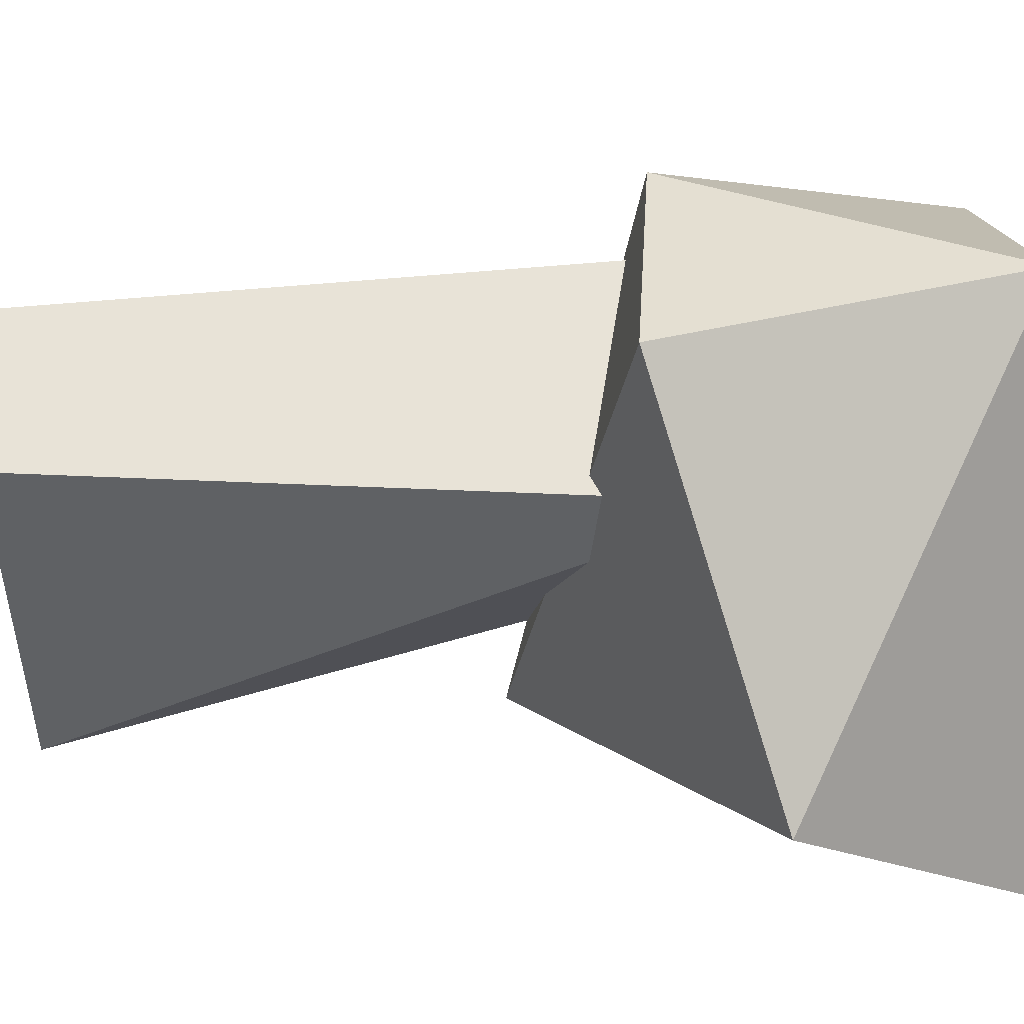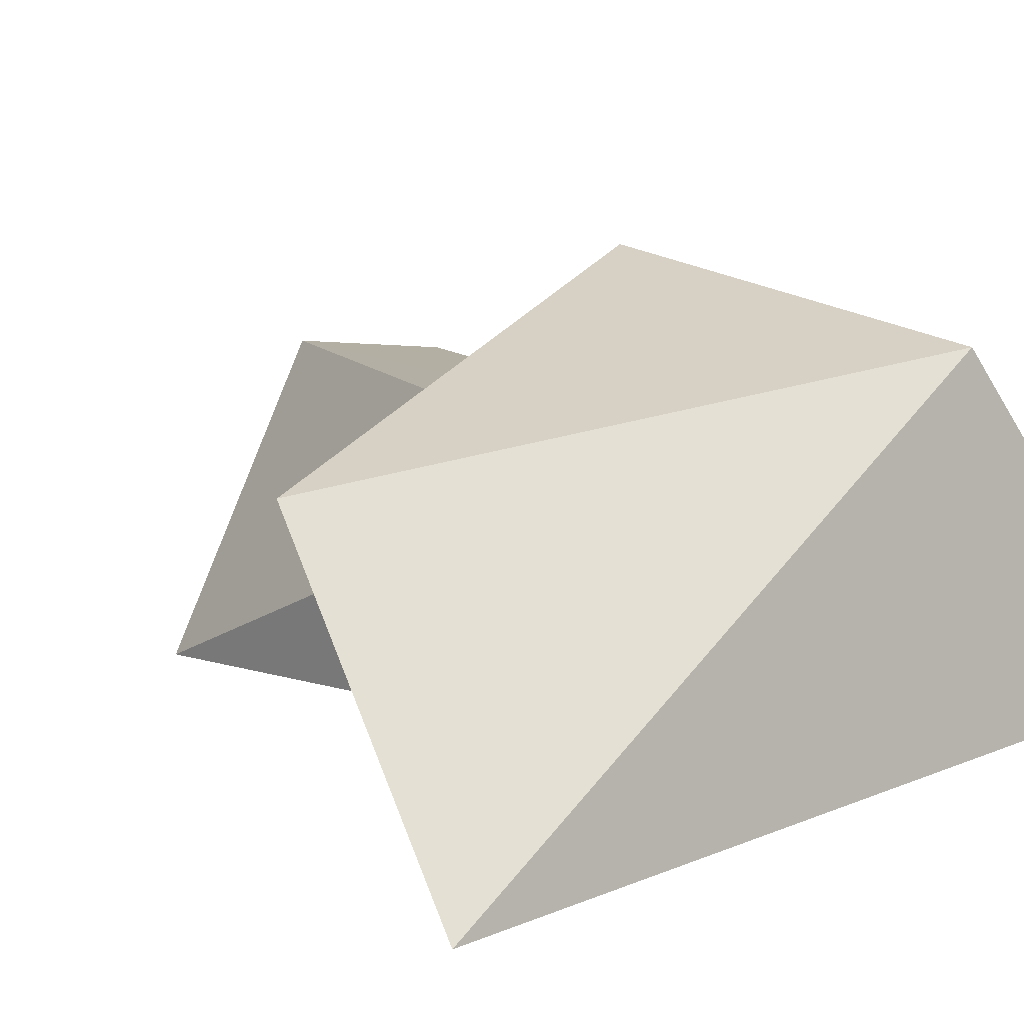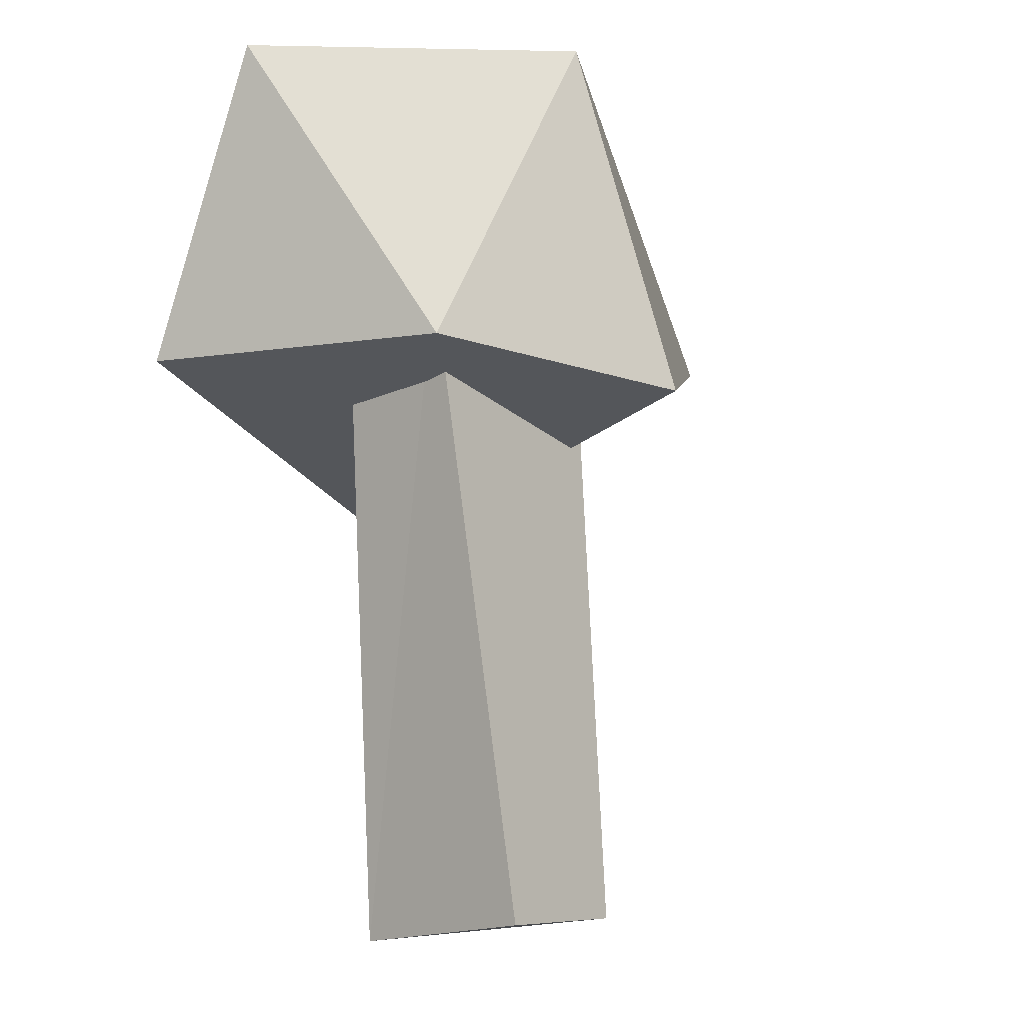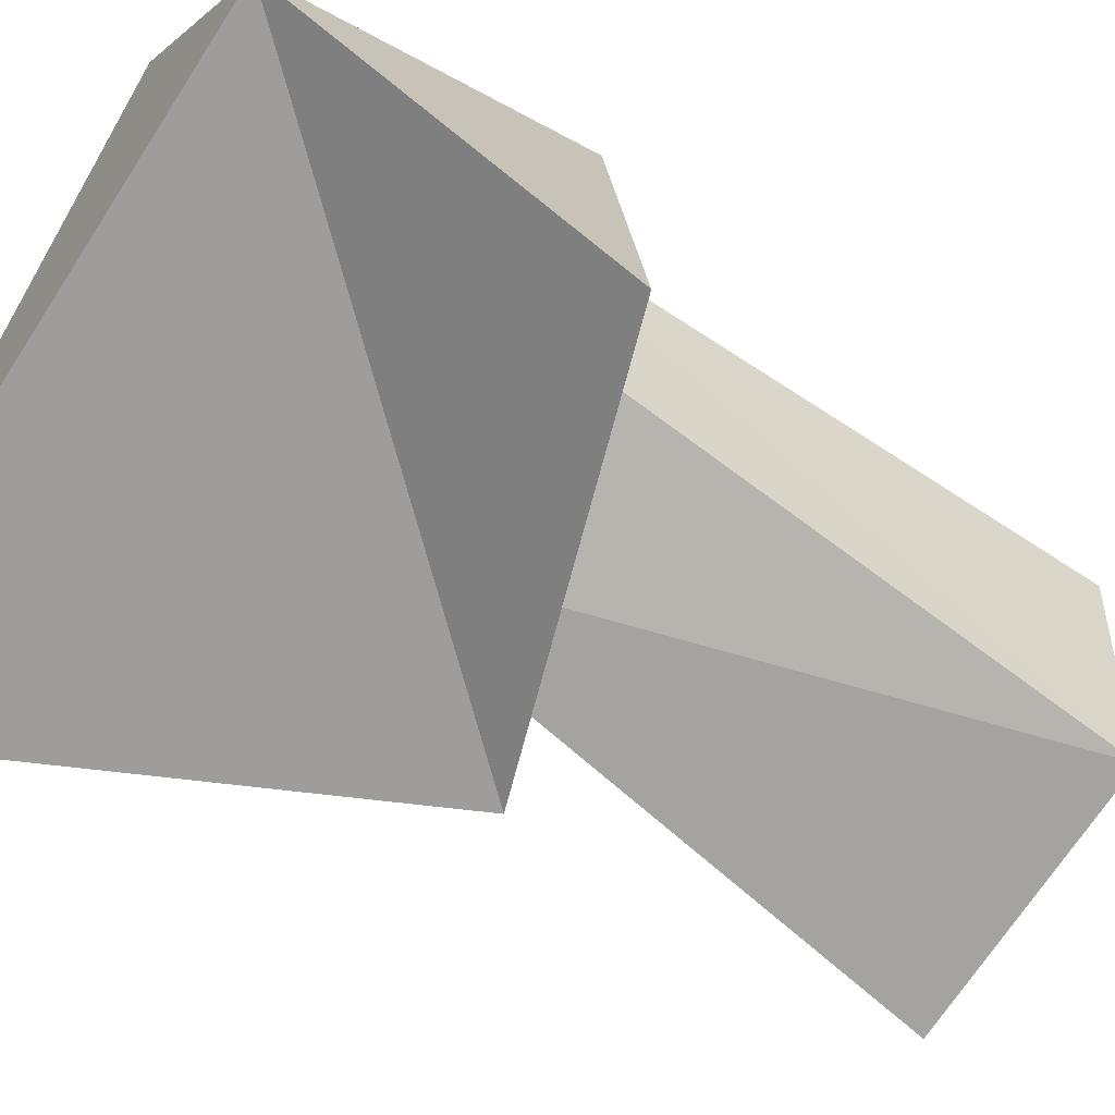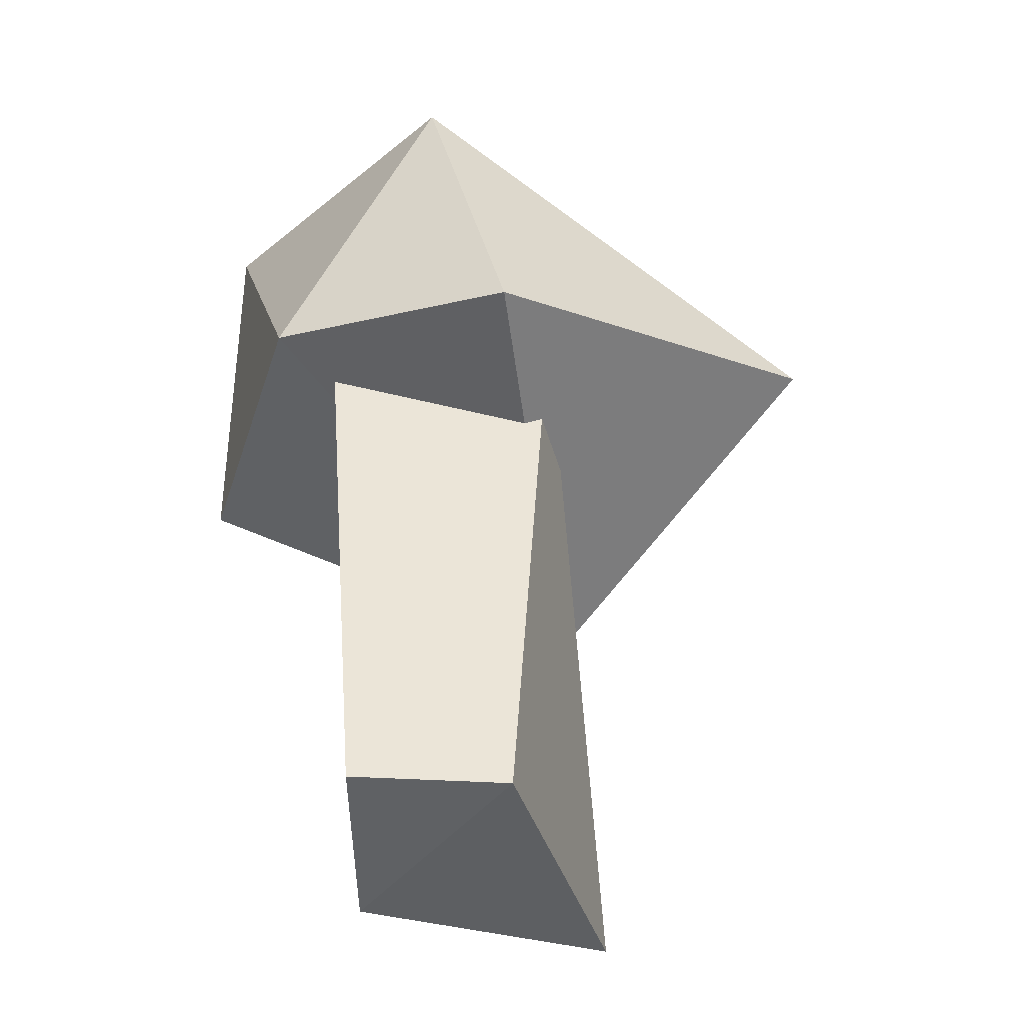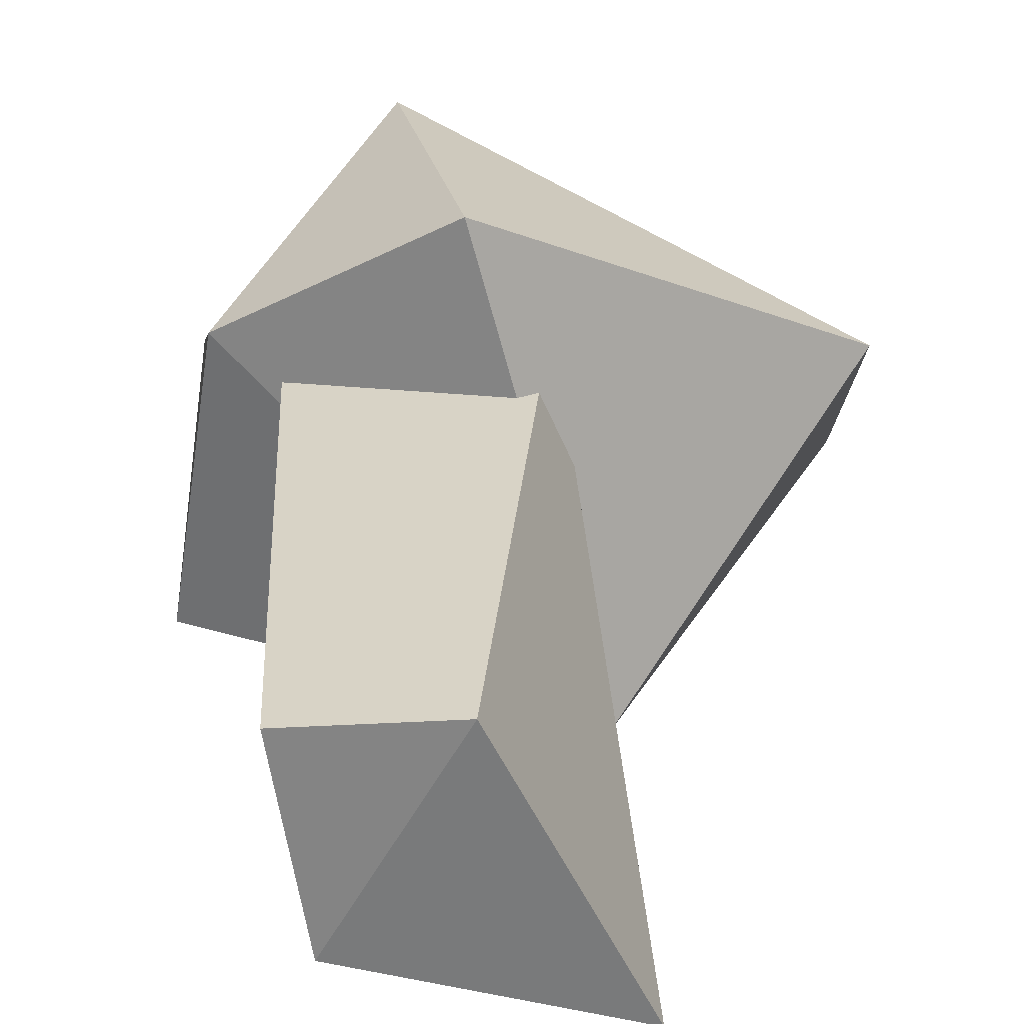
<metadata>
{"format":"obj","ext":"obj","renderer":"f3d","projection":"perspective","resolution":1024,"background":"white","views":[{"elev":67.6,"azim":85.3,"up":"+Z"},{"elev":6.4,"azim":149.0,"up":"+Z"},{"elev":-7.6,"azim":-56.3,"up":"+Y"},{"elev":-59.1,"azim":-123.7,"up":"+Z"},{"elev":-39.9,"azim":-8.2,"up":"+Y"},{"elev":35.3,"azim":0.9,"up":"+Z"}]}
</metadata>
<code>
o Cube
v 0.2495 -0.03631 -0.08933
v 0.1243 1.964 -0.3151
v 0.3493 -0.112 -0.7197
v 0.1243 2.527 -0.6826
v 0.7257 -0.03631 -0.05634
v 0.8834 1.964 -0.268
v 1.165 -0.03631 -1
v 0.7716 1.964 -1
v -0.06044 1.747 -0.1704
v 0.4151 2.737 0.03696
v -0.2194 1.747 -1.172
v -0.2194 2.737 -0.809
v 0.6518 1.636 0.2595
v 1.781 1.933 -0.3082
v 1.063 1.272 -1.172
v 1.781 2.737 -1.172
f 2 3 1
f 3 8 7
f 7 6 5
f 5 2 1
f 3 5 1
f 8 2 6
f 9 12 11
f 12 15 11
f 15 14 13
f 13 10 9
f 15 9 11
f 16 10 14
f 2 4 3
f 3 4 8
f 7 8 6
f 5 6 2
f 3 7 5
f 8 4 2
f 9 10 12
f 12 16 15
f 15 16 14
f 13 14 10
f 15 13 9
f 16 12 10

</code>
